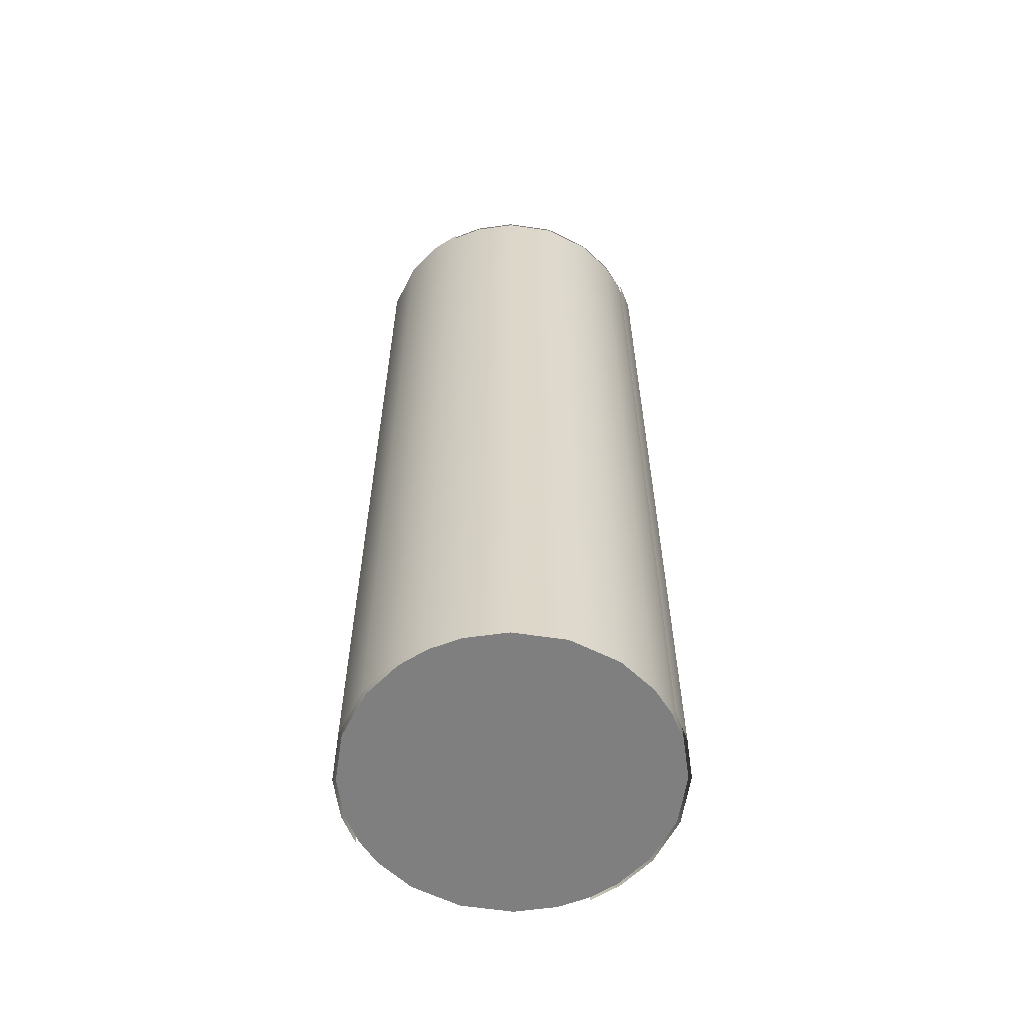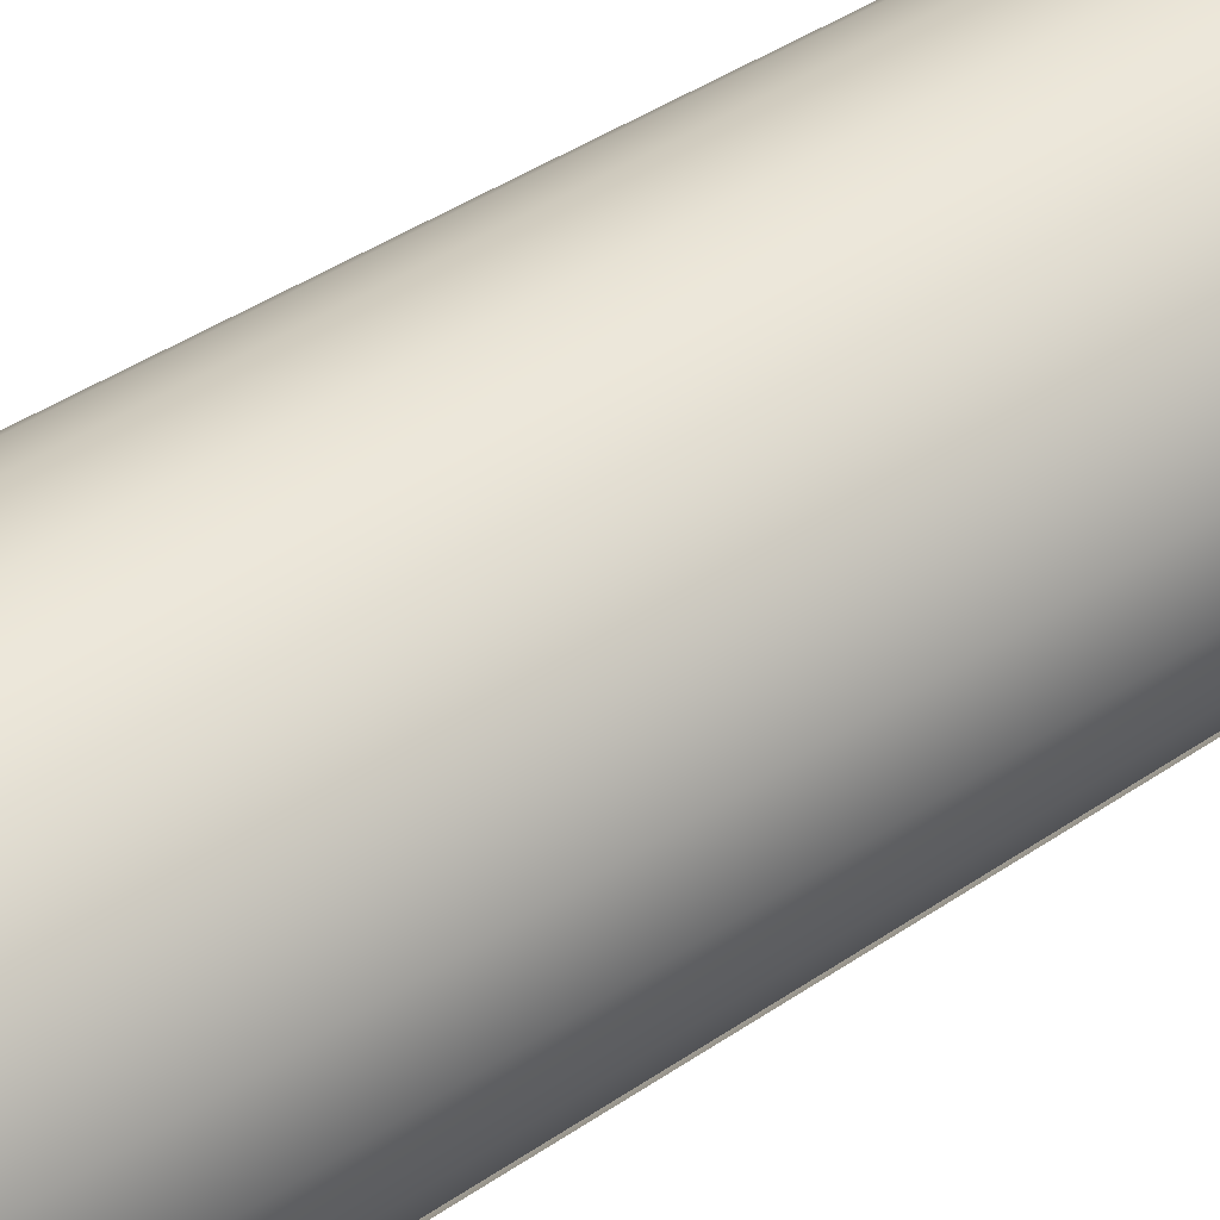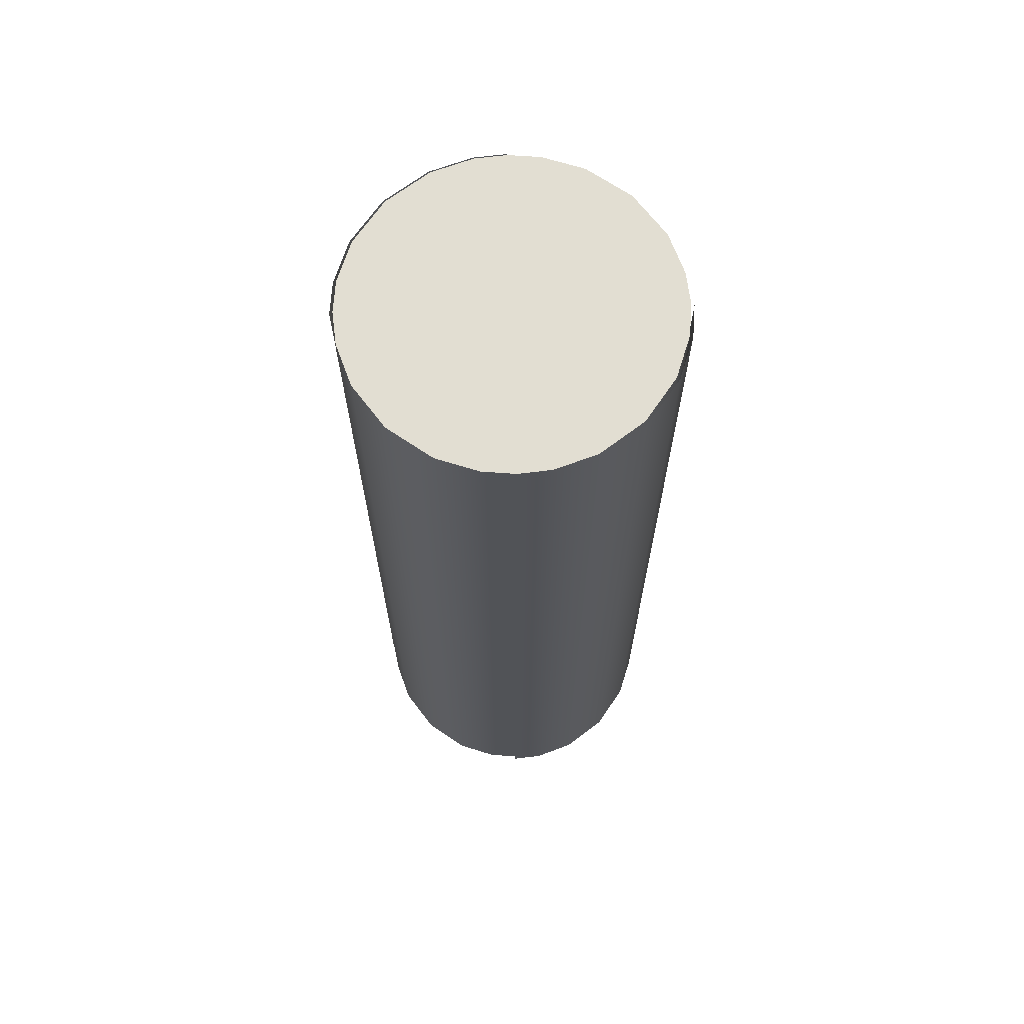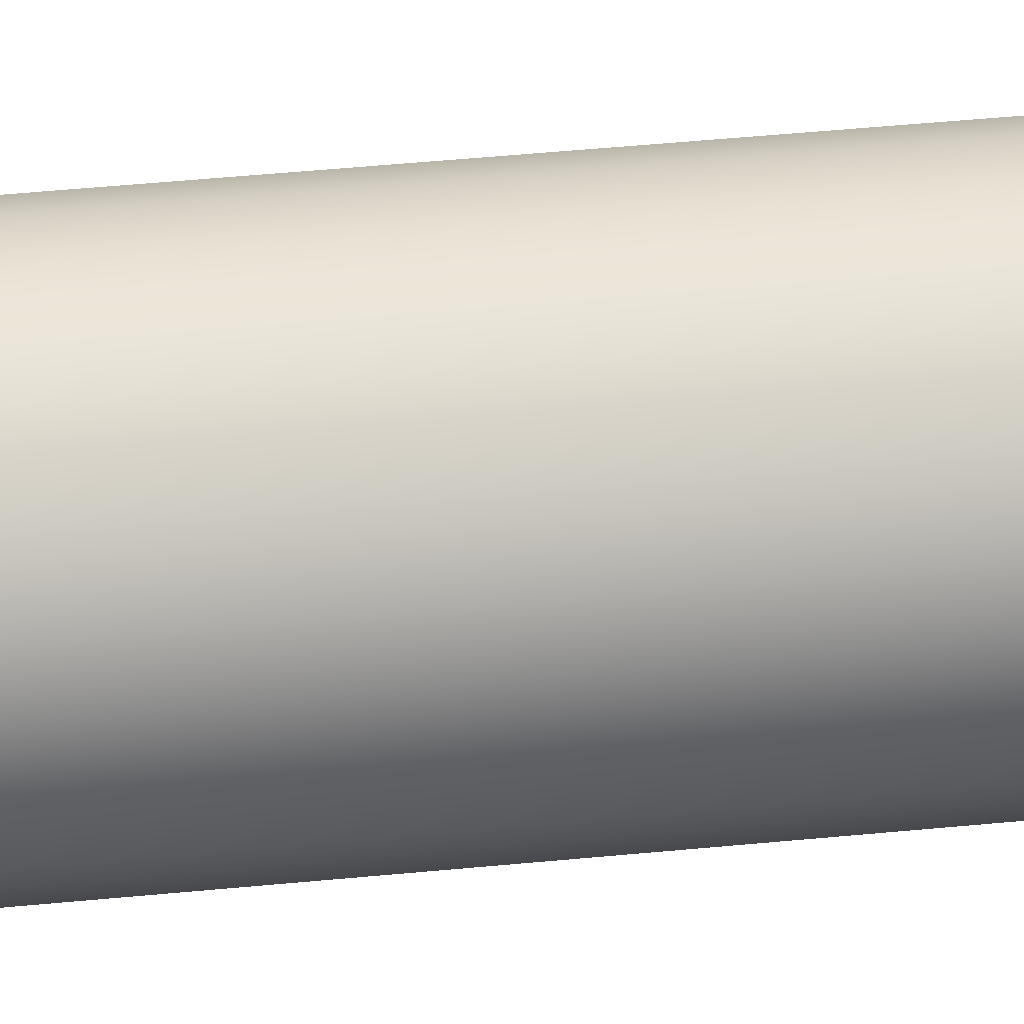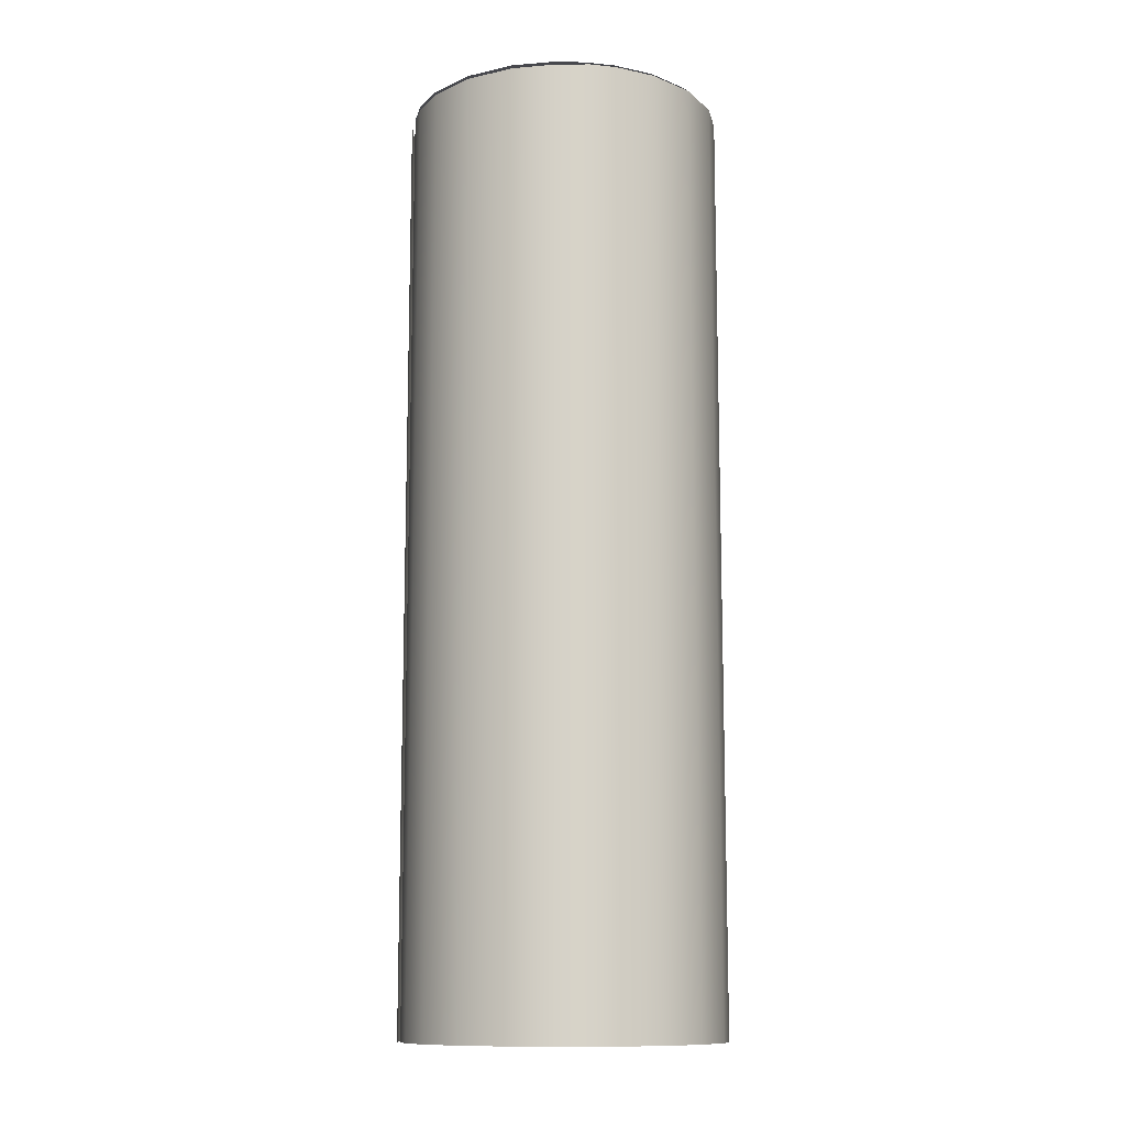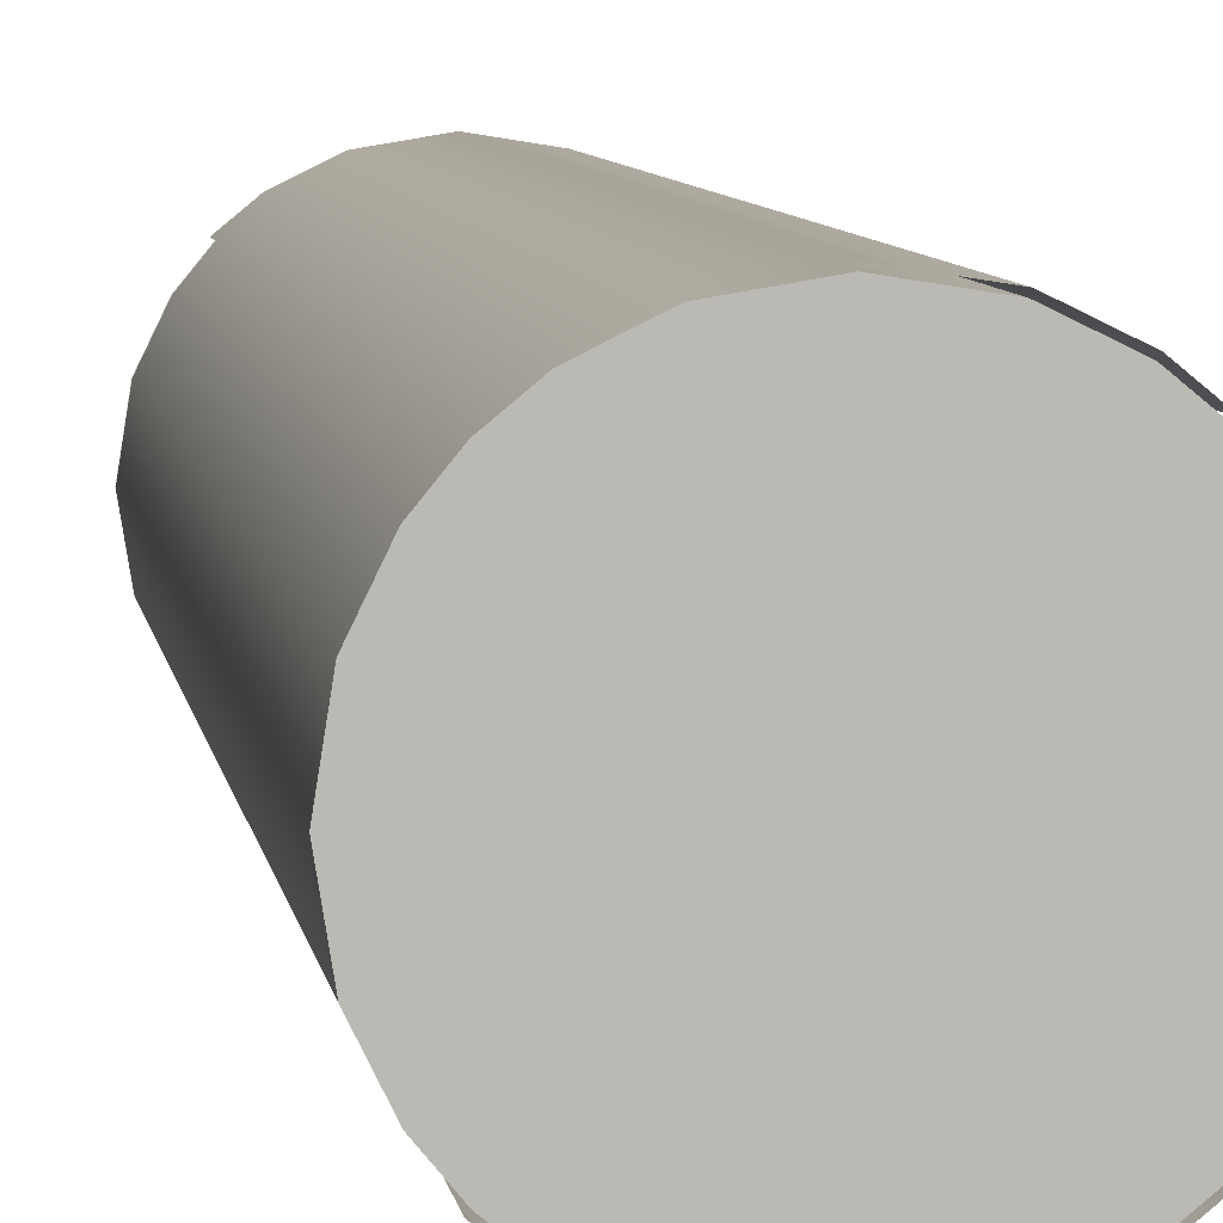
<metadata>
{"format":"obj","ext":"obj","renderer":"f3d","projection":"perspective","resolution":1024,"background":"white","views":[{"elev":-59.8,"azim":72.1,"up":"+Y"},{"elev":39.7,"azim":49.3,"up":"+Z"},{"elev":67.8,"azim":133.5,"up":"+Y"},{"elev":59.2,"azim":-95.4,"up":"+Z"},{"elev":-11.9,"azim":127.3,"up":"+Y"},{"elev":7.3,"azim":-8.5,"up":"+Z"}]}
</metadata>
<code>
g Ionrocket1
v 250 8.106e-06 20
v 250.7 8.106e-06 19.29
v 250.6 8.106e-06 19.17
v 250.3 8.106e-06 19.05
v 250 8.106e-06 19
v 249.7 8.106e-06 19.05
v 249.4 8.106e-06 19.17
v 249.3 8.106e-06 19.29
v 249.3 8.106e-06 19.29
v 249.2 8.106e-06 19.45
v 249.1 8.106e-06 19.68
v 249 8.106e-06 20
v 249.1 8.106e-06 20.32
v 249.2 8.106e-06 20.55
v 249.3 8.106e-06 20.71
v 249.3 8.106e-06 20.71
v 249.4 8.106e-06 20.83
v 249.7 8.106e-06 20.95
v 250 8.106e-06 21
v 250.3 8.106e-06 20.95
v 250.6 8.106e-06 20.83
v 250.7 8.106e-06 20.71
v 250.7 8.106e-06 20.71
v 250.8 8.106e-06 20.55
v 250.9 8.106e-06 20.32
v 251 8.106e-06 20
v 250.9 8.106e-06 19.68
v 250.8 8.106e-06 19.45
v 250.7 8.106e-06 19.29
v 250.7 6 20.71
v 250.7 8.106e-06 20.71
v 250.8 6 20.55
v 250.8 8.106e-06 20.55
v 250.9 6 20.32
v 250.9 8.106e-06 20.32
v 251 6 20
v 251 8.106e-06 20
v 250.9 6 19.68
v 250.9 8.106e-06 19.68
v 250.8 6 19.45
v 250.8 8.106e-06 19.45
v 250.7 6 19.29
v 250.7 8.106e-06 19.29
v 250.7 8.106e-06 20.71
v 250.7 6 20.71
v 250.6 8.106e-06 20.83
v 250.6 6 20.83
v 250.3 8.106e-06 20.95
v 250.3 6 20.95
v 250 8.106e-06 21
v 250 6 21
v 249.7 8.106e-06 20.95
v 249.7 6 20.95
v 249.4 8.106e-06 20.83
v 249.4 6 20.83
v 249.3 8.106e-06 20.71
v 249.3 6 20.71
v 250 6 20
v 250.7 6 20.71
v 250.6 6 20.83
v 250.3 6 20.95
v 250 6 21
v 249.7 6 20.95
v 249.4 6 20.83
v 249.3 6 20.71
v 249.3 6 20.71
v 249.2 6 20.55
v 249.1 6 20.32
v 249 6 20
v 249.1 6 19.68
v 249.2 6 19.45
v 249.3 6 19.29
v 249.3 6 19.29
v 249.4 6 19.17
v 249.7 6 19.05
v 250 6 19
v 250.3 6 19.05
v 250.6 6 19.17
v 250.7 6 19.29
v 250.7 6 19.29
v 250.8 6 19.45
v 250.9 6 19.68
v 251 6 20
v 250.9 6 20.32
v 250.8 6 20.55
v 250.7 6 20.71
v 249.3 6 19.29
v 249.3 8.106e-06 19.29
v 249.2 6 19.45
v 249.2 8.106e-06 19.45
v 249.1 6 19.68
v 249.1 8.106e-06 19.68
v 249 6 20
v 249 8.106e-06 20
v 249.1 6 20.32
v 249.1 8.106e-06 20.32
v 249.2 6 20.55
v 249.2 8.106e-06 20.55
v 249.3 6 20.71
v 249.3 8.106e-06 20.71
v 250.7 6 19.29
v 250.7 8.106e-06 19.29
v 250.6 6 19.17
v 250.6 8.106e-06 19.17
v 250.3 6 19.05
v 250.3 8.106e-06 19.05
v 250 6 19
v 250 8.106e-06 19
v 249.7 6 19.05
v 249.7 8.106e-06 19.05
v 249.4 6 19.17
v 249.4 8.106e-06 19.17
v 249.3 6 19.29
v 249.3 8.106e-06 19.29
f 1 3 2
f 1 4 3
f 1 5 4
f 1 6 5
f 1 7 6
f 1 8 7
f 1 10 9
f 1 11 10
f 1 12 11
f 1 13 12
f 1 14 13
f 1 15 14
f 1 17 16
f 1 18 17
f 1 19 18
f 1 20 19
f 1 21 20
f 1 22 21
f 1 24 23
f 1 25 24
f 1 26 25
f 1 27 26
f 1 28 27
f 1 29 28
f 30 31 32
f 32 31 33
f 32 33 34
f 34 33 35
f 34 35 36
f 36 35 37
f 36 37 38
f 38 37 39
f 38 39 40
f 40 39 41
f 40 41 42
f 42 41 43
f 44 45 46
f 46 45 47
f 46 47 48
f 48 47 49
f 48 49 50
f 50 49 51
f 50 51 52
f 52 51 53
f 52 53 54
f 54 53 55
f 54 55 56
f 56 55 57
f 58 60 59
f 58 61 60
f 58 62 61
f 58 63 62
f 58 64 63
f 58 65 64
f 58 67 66
f 58 68 67
f 58 69 68
f 58 70 69
f 58 71 70
f 58 72 71
f 58 74 73
f 58 75 74
f 58 76 75
f 58 77 76
f 58 78 77
f 58 79 78
f 58 81 80
f 58 82 81
f 58 83 82
f 58 84 83
f 58 85 84
f 58 86 85
f 87 88 89
f 89 88 90
f 89 90 91
f 91 90 92
f 91 92 93
f 93 92 94
f 93 94 95
f 95 94 96
f 95 96 97
f 97 96 98
f 97 98 99
f 99 98 100
f 101 102 103
f 103 102 104
f 103 104 105
f 105 104 106
f 105 106 107
f 107 106 108
f 107 108 109
f 109 108 110
f 109 110 111
f 111 110 112
f 111 112 113
f 113 112 114
g Ionrocket2
v 250 6.02 20
v 250.7 6.02 20.71
v 250.6 6.02 20.83
v 250.3 6.02 20.95
v 250 6.02 21
v 249.7 6.02 20.95
v 249.4 6.02 20.83
v 249.3 6.02 20.71
v 249.3 6.02 20.71
v 249.2 6.02 20.55
v 249.1 6.02 20.32
v 249 6.02 20
v 249.1 6.02 19.68
v 249.2 6.02 19.45
v 249.3 6.02 19.29
v 249.3 6.02 19.29
v 249.4 6.02 19.17
v 249.7 6.02 19.05
v 250 6.02 19
v 250.3 6.02 19.05
v 250.6 6.02 19.17
v 250.7 6.02 19.29
v 250.7 6.02 19.29
v 250.8 6.02 19.45
v 250.9 6.02 19.68
v 251 6.02 20
v 250.9 6.02 20.32
v 250.8 6.02 20.55
v 250.7 6.02 20.71
f 115 117 116
f 115 118 117
f 115 119 118
f 115 120 119
f 115 121 120
f 115 122 121
f 115 124 123
f 115 125 124
f 115 126 125
f 115 127 126
f 115 128 127
f 115 129 128
f 115 131 130
f 115 132 131
f 115 133 132
f 115 134 133
f 115 135 134
f 115 136 135
f 115 138 137
f 115 139 138
f 115 140 139
f 115 141 140
f 115 142 141
f 115 143 142
g Ionrocket3
v 250.7 6 19.28
v 250.7 8.106e-06 19.28
v 250.6 6 19.15
v 250.6 8.106e-06 19.15
v 250.3 6 19.03
v 250.3 8.106e-06 19.03
v 250 6 18.98
v 250 8.106e-06 18.98
v 249.7 6 19.03
v 249.7 8.106e-06 19.03
v 249.4 6 19.15
v 249.4 8.106e-06 19.15
v 249.3 6 19.28
v 249.3 8.106e-06 19.28
f 144 145 146
f 146 145 147
f 146 147 148
f 148 147 149
f 148 149 150
f 150 149 151
f 150 151 152
f 152 151 153
f 152 153 154
f 154 153 155
f 154 155 156
f 156 155 157
g Ionrocket4
v 250.7 8.106e-06 20.72
v 250.7 6 20.72
v 250.6 8.106e-06 20.85
v 250.6 6 20.85
v 250.3 8.106e-06 20.97
v 250.3 6 20.97
v 250 8.106e-06 21.02
v 250 6 21.02
v 249.7 8.106e-06 20.97
v 249.7 6 20.97
v 249.4 8.106e-06 20.85
v 249.4 6 20.85
v 249.3 8.106e-06 20.72
v 249.3 6 20.72
f 158 159 160
f 160 159 161
f 160 161 162
f 162 161 163
f 162 163 164
f 164 163 165
f 164 165 166
f 166 165 167
f 166 167 168
f 168 167 169
f 168 169 170
f 170 169 171

</code>
